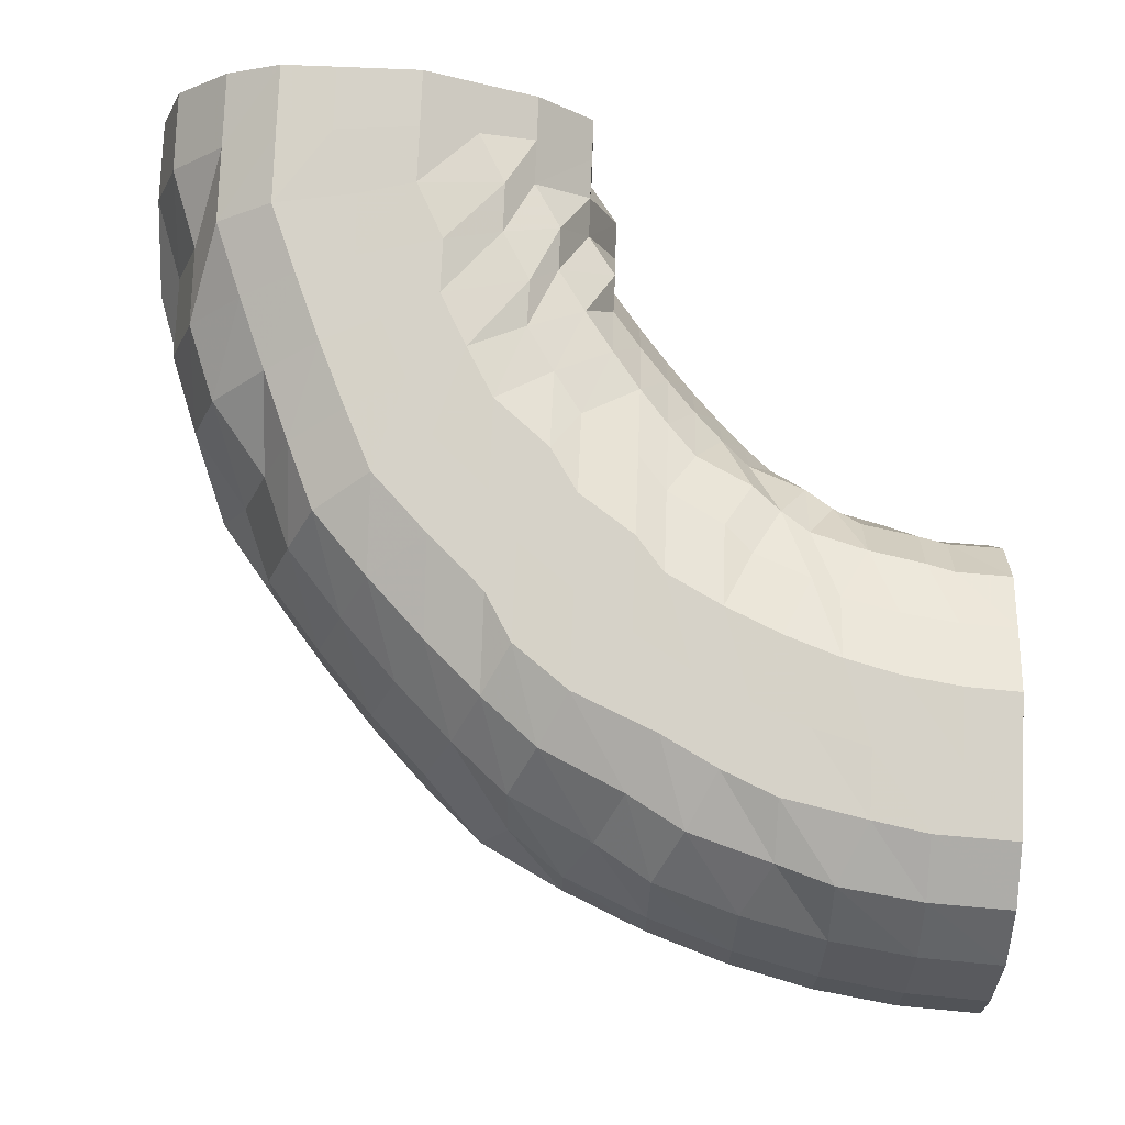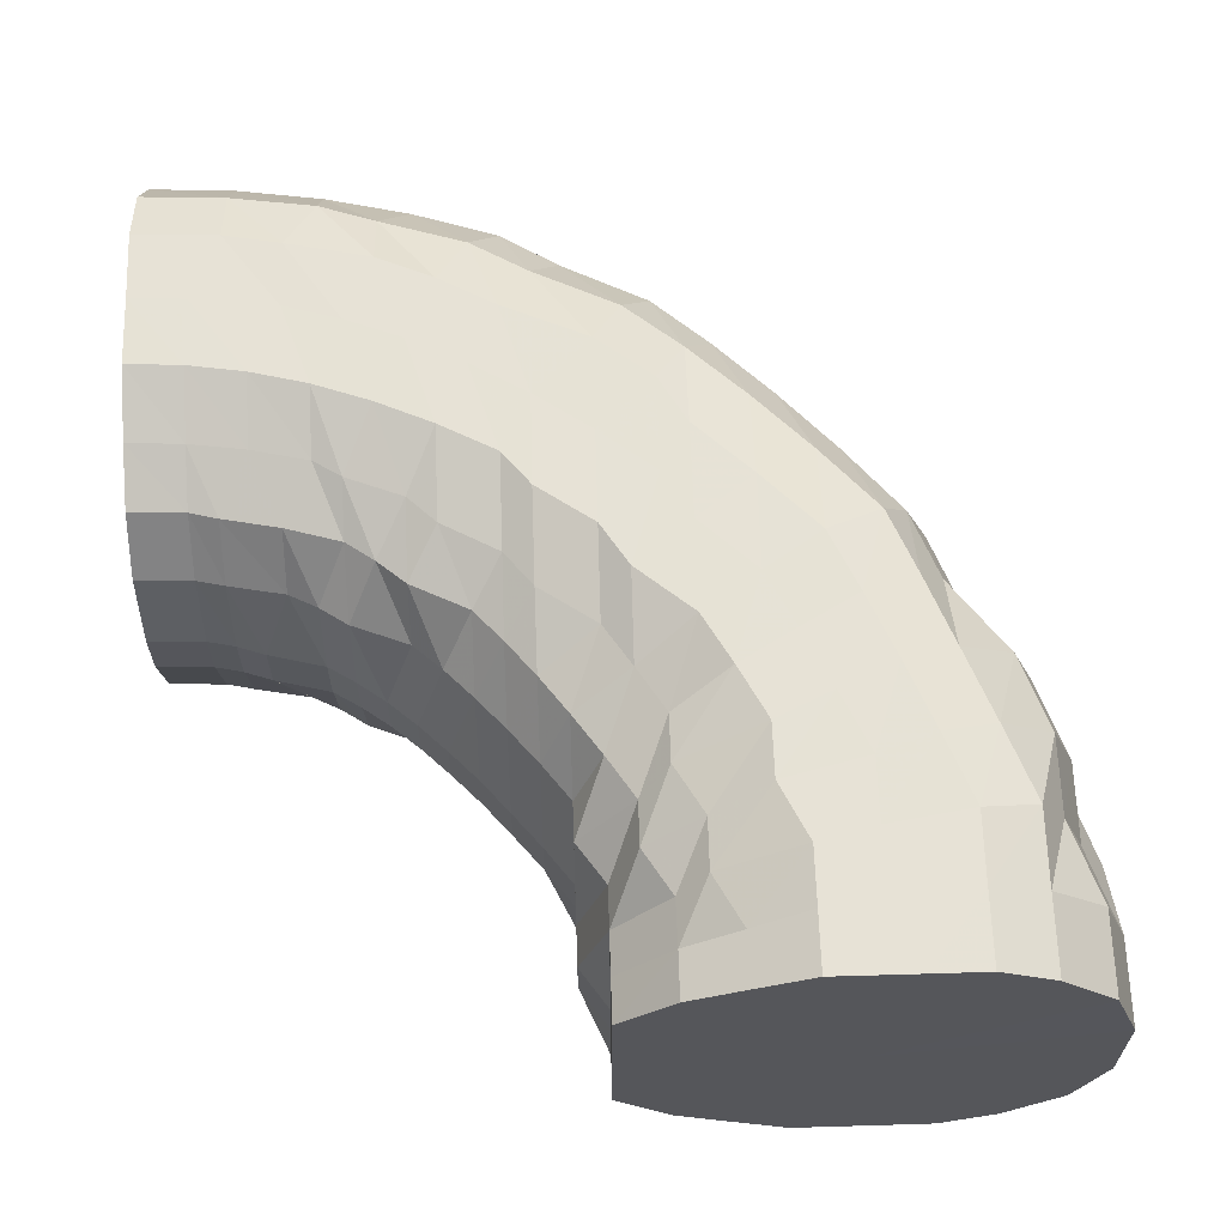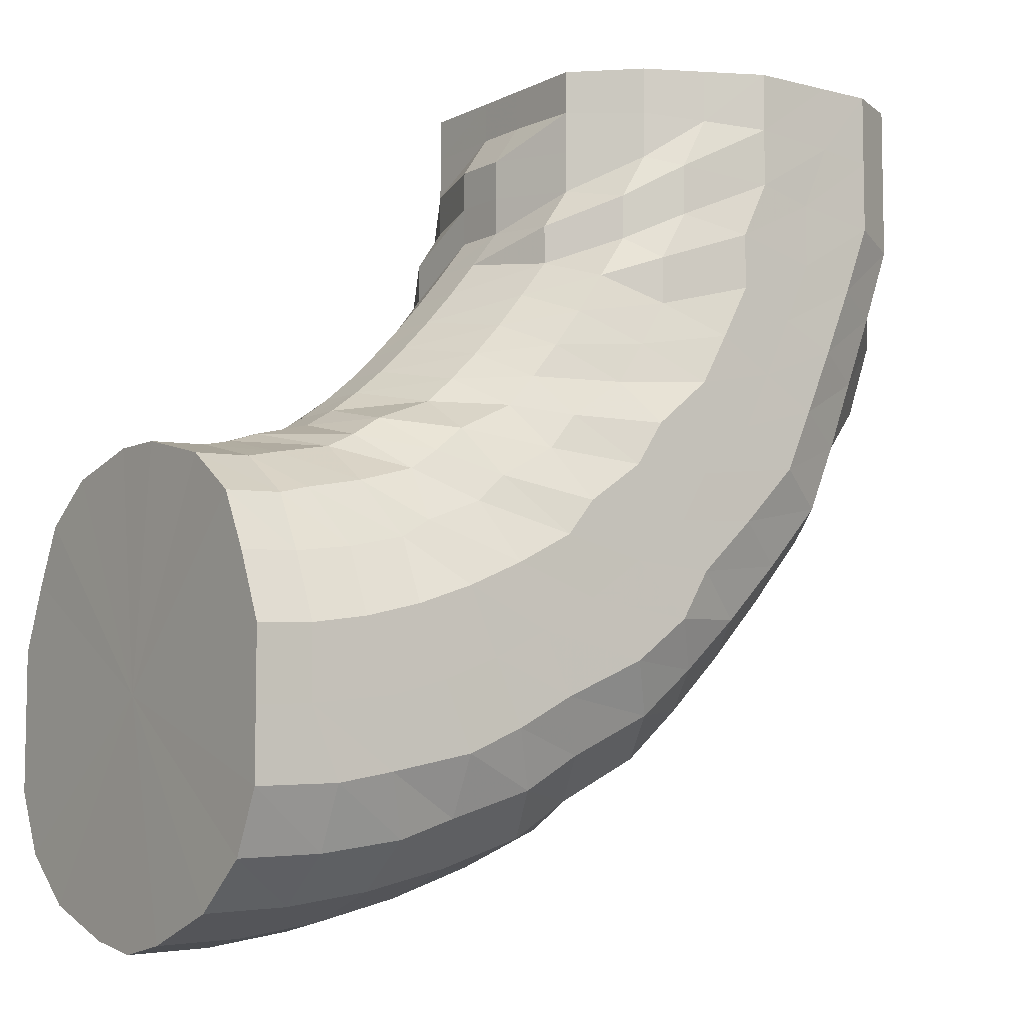
<metadata>
{"format":"obj","ext":"obj","renderer":"f3d","projection":"perspective","resolution":1024,"background":"white","views":[{"elev":78.4,"azim":-177.6,"up":"+Y"},{"elev":63.8,"azim":-1.7,"up":"+Y"},{"elev":-7.3,"azim":-36.3,"up":"+Z"}]}
</metadata>
<code>
o 25250
v 2243 1882 14.15
v 2243 1882 14.15
v 2243 1882 14.15
v 2243 1882 14.16
v 2243 1882 14.16
v 2243 1882 14.15
v 2243 1882 14.17
v 2243 1882 14.18
v 2243 1882 14.16
v 2243 1882 14.16
v 2243 1882 14.16
v 2243 1882 14.17
v 2243 1882 14.16
v 2243 1882 14.16
v 2243 1882 14.16
v 2243 1882 14.15
v 2243 1882 14.15
v 2243 1882 14.17
v 2243 1882 14.17
v 2243 1882 14.18
v 2243 1882 14.17
v 2243 1882 14.15
v 2243 1882 14.16
v 2243 1882 14.19
v 2243 1882 14.19
v 2243 1882 14.18
v 2243 1882 14.16
v 2243 1882 14.18
v 2243 1882 14.21
v 2243 1882 14.21
v 2243 1882 14.2
v 2243 1882 14.18
v 2243 1882 14.2
v 2243 1882 14.23
v 2243 1882 14.24
v 2243 1882 14.23
v 2243 1882 14.2
v 2243 1882 14.23
v 2243 1882 14.26
v 2243 1882 14.26
v 2243 1882 14.25
v 2243 1882 14.23
v 2243 1882 14.25
v 2243 1882 14.28
v 2243 1882 14.28
v 2243 1882 14.28
v 2243 1882 14.25
v 2243 1882 14.28
v 2243 1882 14.3
v 2243 1882 14.3
v 2243 1882 14.3
v 2243 1882 14.28
v 2243 1882 14.3
v 2243 1882 14.31
v 2243 1882 14.32
v 2243 1882 14.31
v 2243 1882 14.3
v 2243 1882 14.31
v 2243 1882 14.32
v 2243 1882 14.32
v 2243 1882 14.32
v 2243 1882 14.31
v 2243 1882 14.32
v 2243 1882 14.32
v 2243 1882 14.32
v 2243 1882 14.32
v 2243 1882 14.32
v 2243 1882 14.32
v 2243 1882 14.31
v 2243 1882 14.32
v 2243 1882 14.31
v 2243 1882 14.32
v 2243 1882 14.31
v 2243 1882 14.3
v 2243 1882 14.3
v 2243 1882 14.3
v 2243 1882 14.31
v 2243 1882 14.3
v 2243 1882 14.28
v 2243 1882 14.28
v 2243 1882 14.28
v 2243 1882 14.3
v 2243 1882 14.28
v 2243 1882 14.26
v 2243 1882 14.26
v 2243 1882 14.25
v 2243 1882 14.28
v 2243 1882 14.25
v 2243 1882 14.23
v 2243 1882 14.24
v 2243 1882 14.23
v 2243 1882 14.25
v 2243 1882 14.23
v 2243 1882 14.21
v 2243 1882 14.21
v 2243 1882 14.2
v 2243 1882 14.23
v 2243 1882 14.2
v 2243 1882 14.18
v 2243 1882 14.2
v 2243 1882 14.18
v 2243 1882 14.19
v 2243 1882 14.19
v 2243 1882 14.18
v 2243 1882 14.17
v 2243 1882 14.18
v 2243 1882 14.17
v 2243 1882 14.19
v 2243 1882 14.2
v 2243 1882 14.19
v 2243 1882 14.18
v 2243 1882 14.19
v 2243 1882 14.19
v 2243 1882 14.19
v 2243 1882 14.2
v 2243 1882 14.2
v 2243 1882 14.21
v 2243 1882 14.22
v 2243 1882 14.23
v 2243 1882 14.25
v 2243 1882 14.26
v 2243 1882 14.27
v 2243 1882 14.28
v 2243 1882 14.29
v 2243 1882 14.3
v 2243 1882 14.31
v 2243 1882 14.32
v 2243 1882 14.32
v 2243 1882 14.33
v 2243 1882 14.33
v 2243 1882 14.33
v 2243 1882 14.33
v 2243 1882 14.33
v 2243 1882 14.32
v 2243 1882 14.33
v 2243 1882 14.31
v 2243 1882 14.32
v 2243 1882 14.29
v 2243 1882 14.3
v 2243 1882 14.27
v 2243 1882 14.28
v 2243 1882 14.25
v 2243 1882 14.26
v 2243 1882 14.22
v 2243 1882 14.23
v 2243 1882 14.21
v 2243 1882 14.2
v 2243 1882 14.21
v 2243 1882 14.21
v 2243 1882 14.23
v 2243 1882 14.25
v 2243 1882 14.23
v 2243 1882 14.2
v 2243 1882 14.22
v 2243 1882 14.22
v 2243 1882 14.21
v 2243 1882 14.22
v 2243 1882 14.21
v 2243 1882 14.23
v 2243 1882 14.23
v 2243 1882 14.25
v 2243 1882 14.25
v 2243 1882 14.26
v 2243 1882 14.27
v 2243 1882 14.28
v 2243 1882 14.29
v 2243 1882 14.3
v 2243 1882 14.31
v 2243 1882 14.32
v 2243 1882 14.32
v 2243 1882 14.33
v 2243 1882 14.34
v 2243 1882 14.34
v 2243 1882 14.34
v 2243 1882 14.35
v 2243 1882 14.34
v 2243 1882 14.35
v 2243 1882 14.34
v 2243 1882 14.34
v 2243 1882 14.32
v 2243 1882 14.33
v 2243 1882 14.31
v 2243 1882 14.32
v 2243 1882 14.29
v 2243 1882 14.3
v 2243 1882 14.27
v 2243 1882 14.28
v 2243 1882 14.26
v 2243 1882 14.25
v 2243 1882 14.26
v 2243 1882 14.25
v 2243 1882 14.28
v 2243 1882 14.3
v 2243 1882 14.28
v 2243 1882 14.24
v 2243 1882 14.27
v 2243 1882 14.27
v 2243 1882 14.24
v 2243 1882 14.26
v 2243 1882 14.24
v 2243 1882 14.27
v 2243 1882 14.25
v 2243 1882 14.27
v 2243 1882 14.26
v 2243 1882 14.28
v 2243 1882 14.28
v 2243 1882 14.3
v 2243 1882 14.3
v 2243 1882 14.31
v 2243 1882 14.31
v 2243 1882 14.33
v 2243 1882 14.33
v 2243 1882 14.34
v 2243 1882 14.34
v 2243 1882 14.36
v 2243 1882 14.35
v 2243 1882 14.37
v 2243 1882 14.36
v 2243 1882 14.37
v 2243 1882 14.36
v 2243 1882 14.37
v 2243 1882 14.35
v 2243 1882 14.37
v 2243 1882 14.34
v 2243 1882 14.36
v 2243 1882 14.33
v 2243 1882 14.34
v 2243 1882 14.31
v 2243 1882 14.33
v 2243 1882 14.31
v 2243 1882 14.3
v 2243 1882 14.32
v 2243 1882 14.31
v 2243 1882 14.33
v 2243 1882 14.35
v 2243 1882 14.34
v 2243 1882 14.3
v 2243 1882 14.33
v 2243 1882 14.32
v 2243 1882 14.29
v 2243 1882 14.32
v 2243 1882 14.29
v 2243 1882 14.32
v 2243 1882 14.29
v 2243 1882 14.32
v 2243 1882 14.3
v 2243 1882 14.32
v 2243 1882 14.31
v 2243 1882 14.33
v 2243 1882 14.32
v 2243 1882 14.34
v 2243 1882 14.33
v 2243 1882 14.35
v 2243 1882 14.35
v 2243 1882 14.36
v 2243 1882 14.36
v 2243 1882 14.38
v 2243 1882 14.37
v 2243 1882 14.38
v 2243 1882 14.38
v 2243 1882 14.39
v 2243 1882 14.38
v 2243 1882 14.39
v 2243 1882 14.38
v 2243 1882 14.39
v 2243 1882 14.38
v 2243 1882 14.39
v 2243 1882 14.37
v 2243 1882 14.38
v 2243 1882 14.36
v 2243 1882 14.38
v 2243 1882 14.36
v 2243 1882 14.35
v 2243 1882 14.37
v 2243 1882 14.36
v 2243 1882 14.38
v 2243 1882 14.39
v 2243 1882 14.39
v 2243 1882 14.36
v 2243 1882 14.39
v 2243 1882 14.38
v 2243 1882 14.35
v 2243 1882 14.38
v 2243 1882 14.34
v 2243 1882 14.37
v 2243 1882 14.34
v 2243 1882 14.37
v 2243 1882 14.34
v 2243 1882 14.37
v 2243 1882 14.35
v 2243 1882 14.38
v 2243 1882 14.36
v 2243 1882 14.38
v 2243 1882 14.36
v 2243 1882 14.39
v 2243 1882 14.37
v 2243 1882 14.39
v 2243 1882 14.38
v 2243 1882 14.4
v 2243 1882 14.39
v 2243 1882 14.41
v 2243 1882 14.4
v 2243 1882 14.41
v 2243 1882 14.4
v 2243 1882 14.42
v 2243 1882 14.41
v 2243 1882 14.42
v 2243 1882 14.41
v 2243 1882 14.42
v 2243 1882 14.4
v 2243 1882 14.42
v 2243 1882 14.4
v 2243 1882 14.41
v 2243 1882 14.41
v 2243 1882 14.4
v 2243 1882 14.42
v 2243 1882 14.42
v 2243 1882 14.43
v 2243 1882 14.43
v 2243 1882 14.44
v 2243 1882 14.41
v 2243 1882 14.44
v 2243 1882 14.46
v 2243 1882 14.44
v 2243 1882 14.46
v 2243 1882 14.41
v 2243 1882 14.44
v 2243 1882 14.46
v 2243 1882 14.4
v 2243 1882 14.43
v 2243 1882 14.46
v 2243 1882 14.4
v 2243 1882 14.43
v 2243 1882 14.46
v 2243 1882 14.4
v 2243 1882 14.43
v 2243 1882 14.46
v 2243 1882 14.4
v 2243 1882 14.43
v 2243 1882 14.46
v 2243 1882 14.4
v 2243 1882 14.43
v 2243 1882 14.46
v 2243 1882 14.41
v 2243 1882 14.44
v 2243 1882 14.46
v 2243 1882 14.41
v 2243 1882 14.44
v 2243 1882 14.46
v 2243 1882 14.42
v 2243 1882 14.44
v 2243 1882 14.46
v 2243 1882 14.42
v 2243 1882 14.44
v 2243 1882 14.46
v 2243 1882 14.43
v 2243 1882 14.44
v 2243 1882 14.46
v 2243 1882 14.43
v 2243 1882 14.45
v 2243 1882 14.46
v 2243 1882 14.43
v 2243 1882 14.45
v 2243 1882 14.46
v 2243 1882 14.43
v 2243 1882 14.45
v 2243 1882 14.46
v 2243 1882 14.43
v 2243 1882 14.45
v 2243 1882 14.46
v 2243 1882 14.43
v 2243 1882 14.45
v 2243 1882 14.46
v 2243 1882 14.45
v 2243 1882 14.46
v 2243 1882 14.44
v 2243 1882 14.46
v 2243 1882 14.46
v 2243 1882 14.46
v 2243 1882 14.46
v 2243 1882 14.46
v 2243 1882 14.46
v 2243 1882 14.46
v 2243 1882 14.46
v 2243 1882 14.46
v 2243 1882 14.46
v 2243 1882 14.46
v 2243 1882 14.46
v 2243 1882 14.46
v 2243 1882 14.46
v 2243 1882 14.46
v 2243 1882 14.46
v 2243 1882 14.46
v 2243 1882 14.46
v 2243 1882 14.46
v 2243 1882 14.46
v 2243 1882 14.46
v 2243 1882 14.46
v 2243 1882 14.46
v 2243 1882 14.46
v 2243 1882 14.15
v 2243 1882 14.15
v 2243 1882 14.23
v 2243 1882 14.16
v 2243 1882 14.15
v 2243 1882 14.18
v 2243 1882 14.16
v 2243 1882 14.2
v 2243 1882 14.18
v 2243 1882 14.23
v 2243 1882 14.2
v 2243 1882 14.25
v 2243 1882 14.23
v 2243 1882 14.28
v 2243 1882 14.25
v 2243 1882 14.3
v 2243 1882 14.28
v 2243 1882 14.3
v 2243 1882 14.31
v 2243 1882 14.31
v 2243 1882 14.32
v 2243 1882 14.32
f 1 2 3
f 3 4 5
f 2 4 6
f 5 7 8
f 4 7 9
f 2 10 4
f 4 11 7
f 10 11 4
f 11 12 7
f 13 10 2
f 10 14 11
f 15 13 2
f 15 2 16
f 17 15 1
f 13 18 10
f 18 14 10
f 19 13 15
f 20 18 13
f 19 20 13
f 21 19 15
f 21 15 22
f 23 21 17
f 24 19 21
f 25 20 19
f 24 25 19
f 26 24 21
f 26 21 27
f 28 26 23
f 29 24 26
f 30 25 24
f 29 30 24
f 31 29 26
f 31 26 32
f 33 31 28
f 34 29 31
f 35 30 29
f 34 35 29
f 36 34 31
f 36 31 37
f 38 36 33
f 39 34 36
f 40 35 34
f 39 40 34
f 41 39 36
f 41 36 42
f 43 41 38
f 44 39 41
f 45 40 39
f 44 45 39
f 46 44 41
f 46 41 47
f 48 46 43
f 49 44 46
f 50 45 44
f 49 50 44
f 51 49 46
f 51 46 52
f 53 51 48
f 54 49 51
f 55 50 49
f 54 55 49
f 56 54 51
f 56 51 57
f 58 56 53
f 59 54 56
f 60 55 54
f 59 60 54
f 61 59 56
f 61 56 62
f 63 61 58
f 64 59 61
f 65 60 59
f 64 65 59
f 66 64 61
f 66 61 67
f 68 66 63
f 69 64 66
f 70 65 64
f 69 70 64
f 71 69 66
f 71 66 72
f 73 71 68
f 74 69 71
f 75 70 69
f 74 75 69
f 76 74 71
f 76 71 77
f 78 76 73
f 79 74 76
f 80 75 74
f 79 80 74
f 81 79 76
f 81 76 82
f 83 81 78
f 84 79 81
f 85 80 79
f 84 85 79
f 86 84 81
f 86 81 87
f 88 86 83
f 89 84 86
f 90 85 84
f 89 90 84
f 91 89 86
f 91 86 92
f 93 91 88
f 94 89 91
f 95 90 89
f 94 95 89
f 96 94 91
f 96 91 97
f 98 96 93
f 8 99 98
f 99 96 100
f 7 99 101
f 7 12 99
f 99 102 96
f 12 102 99
f 102 94 96
f 102 103 94
f 103 95 94
f 12 104 102
f 104 103 102
f 105 104 12
f 11 105 12
f 14 105 11
f 105 106 104
f 14 107 105
f 107 106 105
f 104 108 103
f 106 108 104
f 108 109 103
f 103 109 95
f 106 110 108
f 111 107 14
f 18 111 14
f 107 112 106
f 112 110 106
f 111 113 107
f 113 112 107
f 114 111 18
f 20 114 18
f 115 113 111
f 114 115 111
f 116 114 20
f 25 116 20
f 117 115 114
f 116 117 114
f 118 116 25
f 30 118 25
f 119 117 116
f 118 119 116
f 120 118 30
f 35 120 30
f 121 119 118
f 120 121 118
f 122 120 35
f 40 122 35
f 123 121 120
f 122 123 120
f 124 122 40
f 45 124 40
f 125 123 122
f 124 125 122
f 126 124 45
f 50 126 45
f 127 125 124
f 126 127 124
f 128 126 50
f 55 128 50
f 129 127 126
f 128 129 126
f 130 128 55
f 60 130 55
f 131 129 128
f 130 131 128
f 132 130 60
f 65 132 60
f 133 131 130
f 132 133 130
f 134 132 65
f 70 134 65
f 135 133 132
f 134 135 132
f 136 134 70
f 75 136 70
f 137 135 134
f 136 137 134
f 138 136 75
f 80 138 75
f 139 137 136
f 138 139 136
f 140 138 80
f 85 140 80
f 141 139 138
f 140 141 138
f 142 140 85
f 90 142 85
f 143 141 140
f 142 143 140
f 144 142 90
f 95 144 90
f 109 144 95
f 144 145 142
f 145 143 142
f 109 146 144
f 146 145 144
f 147 146 109
f 108 147 109
f 110 147 108
f 147 148 146
f 110 149 147
f 149 148 147
f 146 150 145
f 148 150 146
f 150 151 145
f 145 151 143
f 148 152 150
f 153 149 110
f 112 153 110
f 149 154 148
f 154 152 148
f 153 155 149
f 155 154 149
f 156 153 112
f 113 156 112
f 157 155 153
f 156 157 153
f 158 156 113
f 115 158 113
f 159 157 156
f 158 159 156
f 160 158 115
f 117 160 115
f 161 159 158
f 160 161 158
f 162 160 117
f 119 162 117
f 163 161 160
f 162 163 160
f 164 162 119
f 121 164 119
f 165 163 162
f 164 165 162
f 166 164 121
f 123 166 121
f 167 165 164
f 166 167 164
f 168 166 123
f 125 168 123
f 169 167 166
f 168 169 166
f 170 168 125
f 127 170 125
f 171 169 168
f 170 171 168
f 172 170 127
f 129 172 127
f 173 171 170
f 172 173 170
f 174 172 129
f 131 174 129
f 175 173 172
f 174 175 172
f 176 174 131
f 133 176 131
f 177 175 174
f 176 177 174
f 178 176 133
f 135 178 133
f 179 177 176
f 178 179 176
f 180 178 135
f 137 180 135
f 181 179 178
f 180 181 178
f 182 180 137
f 139 182 137
f 183 181 180
f 182 183 180
f 184 182 139
f 141 184 139
f 185 183 182
f 184 185 182
f 186 184 141
f 143 186 141
f 151 186 143
f 186 187 184
f 187 185 184
f 151 188 186
f 188 187 186
f 189 188 151
f 150 189 151
f 152 189 150
f 189 190 188
f 152 191 189
f 191 190 189
f 188 192 187
f 190 192 188
f 192 193 187
f 187 193 185
f 190 194 192
f 195 191 152
f 154 195 152
f 191 196 190
f 196 194 190
f 195 197 191
f 197 196 191
f 198 195 154
f 155 198 154
f 199 197 195
f 198 199 195
f 200 198 155
f 157 200 155
f 201 199 198
f 200 201 198
f 202 200 157
f 159 202 157
f 203 201 200
f 202 203 200
f 204 202 159
f 161 204 159
f 205 203 202
f 204 205 202
f 206 204 161
f 163 206 161
f 207 205 204
f 206 207 204
f 208 206 163
f 165 208 163
f 209 207 206
f 208 209 206
f 210 208 165
f 167 210 165
f 211 209 208
f 210 211 208
f 212 210 167
f 169 212 167
f 213 211 210
f 212 213 210
f 214 212 169
f 171 214 169
f 215 213 212
f 214 215 212
f 216 214 171
f 173 216 171
f 217 215 214
f 216 217 214
f 218 216 173
f 175 218 173
f 219 217 216
f 218 219 216
f 220 218 175
f 177 220 175
f 221 219 218
f 220 221 218
f 222 220 177
f 179 222 177
f 223 221 220
f 222 223 220
f 224 222 179
f 181 224 179
f 225 223 222
f 224 225 222
f 226 224 181
f 183 226 181
f 227 225 224
f 226 227 224
f 228 226 183
f 185 228 183
f 193 228 185
f 228 229 226
f 229 227 226
f 193 230 228
f 230 229 228
f 231 230 193
f 192 231 193
f 194 231 192
f 231 232 230
f 194 233 231
f 233 232 231
f 230 234 229
f 232 234 230
f 234 235 229
f 229 235 227
f 232 236 234
f 237 233 194
f 196 237 194
f 233 238 232
f 238 236 232
f 237 239 233
f 239 238 233
f 240 237 196
f 197 240 196
f 241 239 237
f 240 241 237
f 242 240 197
f 199 242 197
f 243 241 240
f 242 243 240
f 244 242 199
f 201 244 199
f 245 243 242
f 244 245 242
f 246 244 201
f 203 246 201
f 247 245 244
f 246 247 244
f 248 246 203
f 205 248 203
f 249 247 246
f 248 249 246
f 250 248 205
f 207 250 205
f 251 249 248
f 250 251 248
f 252 250 207
f 209 252 207
f 253 251 250
f 252 253 250
f 254 252 209
f 211 254 209
f 255 253 252
f 254 255 252
f 256 254 211
f 213 256 211
f 257 255 254
f 256 257 254
f 258 256 213
f 215 258 213
f 259 257 256
f 258 259 256
f 260 258 215
f 217 260 215
f 261 259 258
f 260 261 258
f 262 260 217
f 219 262 217
f 263 261 260
f 262 263 260
f 264 262 219
f 221 264 219
f 265 263 262
f 264 265 262
f 266 264 221
f 223 266 221
f 267 265 264
f 266 267 264
f 268 266 223
f 225 268 223
f 269 267 266
f 268 269 266
f 270 268 225
f 227 270 225
f 235 270 227
f 270 271 268
f 271 269 268
f 235 272 270
f 272 271 270
f 273 272 235
f 234 273 235
f 236 273 234
f 273 274 272
f 236 275 273
f 275 274 273
f 272 276 271
f 274 276 272
f 276 277 271
f 271 277 269
f 274 278 276
f 279 275 236
f 238 279 236
f 275 280 274
f 280 278 274
f 279 281 275
f 281 280 275
f 282 279 238
f 239 282 238
f 283 281 279
f 282 283 279
f 284 282 239
f 241 284 239
f 285 283 282
f 284 285 282
f 286 284 241
f 243 286 241
f 287 285 284
f 286 287 284
f 288 286 243
f 245 288 243
f 289 287 286
f 288 289 286
f 290 288 245
f 247 290 245
f 291 289 288
f 290 291 288
f 292 290 247
f 249 292 247
f 293 291 290
f 292 293 290
f 294 292 249
f 251 294 249
f 295 293 292
f 294 295 292
f 296 294 251
f 253 296 251
f 297 295 294
f 296 297 294
f 298 296 253
f 255 298 253
f 299 297 296
f 298 299 296
f 300 298 255
f 257 300 255
f 301 299 298
f 300 301 298
f 302 300 257
f 259 302 257
f 303 301 300
f 302 303 300
f 304 302 259
f 261 304 259
f 305 303 302
f 304 305 302
f 306 304 261
f 263 306 261
f 307 305 304
f 306 307 304
f 308 306 263
f 265 308 263
f 309 307 306
f 308 309 306
f 310 308 265
f 267 310 265
f 311 309 308
f 310 311 308
f 312 310 267
f 269 312 267
f 277 312 269
f 312 313 310
f 313 311 310
f 277 314 312
f 314 313 312
f 315 314 277
f 276 315 277
f 278 315 276
f 315 316 314
f 278 317 315
f 317 316 315
f 314 318 313
f 316 318 314
f 318 319 313
f 313 319 311
f 316 320 318
f 321 317 278
f 280 321 278
f 317 322 316
f 322 320 316
f 322 323 320
f 324 322 317
f 321 324 317
f 324 325 322
f 326 321 280
f 281 326 280
f 327 324 321
f 326 327 321
f 327 328 324
f 329 326 281
f 283 329 281
f 330 327 326
f 329 330 326
f 330 331 327
f 332 329 283
f 285 332 283
f 333 330 329
f 332 333 329
f 333 334 330
f 335 332 285
f 287 335 285
f 336 333 332
f 335 336 332
f 336 337 333
f 338 335 287
f 289 338 287
f 339 336 335
f 338 339 335
f 339 340 336
f 341 338 289
f 291 341 289
f 342 339 338
f 341 342 338
f 342 343 339
f 344 341 291
f 293 344 291
f 345 342 341
f 344 345 341
f 345 346 342
f 347 344 293
f 295 347 293
f 348 345 344
f 347 348 344
f 348 349 345
f 350 347 295
f 297 350 295
f 351 348 347
f 350 351 347
f 351 352 348
f 353 350 297
f 299 353 297
f 354 351 350
f 353 354 350
f 354 355 351
f 356 353 299
f 301 356 299
f 357 354 353
f 356 357 353
f 357 358 354
f 359 356 301
f 303 359 301
f 360 357 356
f 359 360 356
f 360 361 357
f 362 359 303
f 305 362 303
f 363 360 359
f 362 363 359
f 363 364 360
f 365 362 305
f 307 365 305
f 366 363 362
f 365 366 362
f 366 367 363
f 368 365 307
f 309 368 307
f 369 366 365
f 368 369 365
f 369 370 366
f 371 368 309
f 311 371 309
f 319 371 311
f 371 372 368
f 372 369 368
f 372 373 369
f 374 372 371
f 319 374 371
f 374 375 372
f 376 374 319
f 376 377 374
f 318 376 319
f 320 376 318
f 320 378 376
f 379 380 372
f 381 379 374
f 382 381 376
f 383 382 320
f 381 379 384
f 382 381 384
f 379 380 384
f 383 382 384
f 380 385 369
f 380 385 384
f 386 383 322
f 386 383 384
f 387 386 324
f 387 386 384
f 385 388 366
f 385 388 384
f 389 387 327
f 389 387 384
f 390 389 330
f 390 389 384
f 388 391 363
f 388 391 384
f 392 390 333
f 392 390 384
f 393 392 336
f 393 392 384
f 391 394 360
f 391 394 384
f 395 393 384
f 395 393 339
f 394 396 384
f 394 396 357
f 397 395 384
f 397 395 342
f 396 398 384
f 396 398 354
f 399 397 384
f 399 397 345
f 398 400 384
f 400 399 384
f 398 400 351
f 400 399 348
f 401 402 403
f 402 404 403
f 405 401 403
f 404 406 403
f 407 405 403
f 406 408 403
f 409 407 403
f 408 410 403
f 411 409 403
f 410 412 403
f 413 411 403
f 412 414 403
f 415 413 403
f 414 416 403
f 417 415 403
f 418 417 403
f 416 419 403
f 420 418 403
f 419 421 403
f 422 420 403
f 421 422 403

</code>
